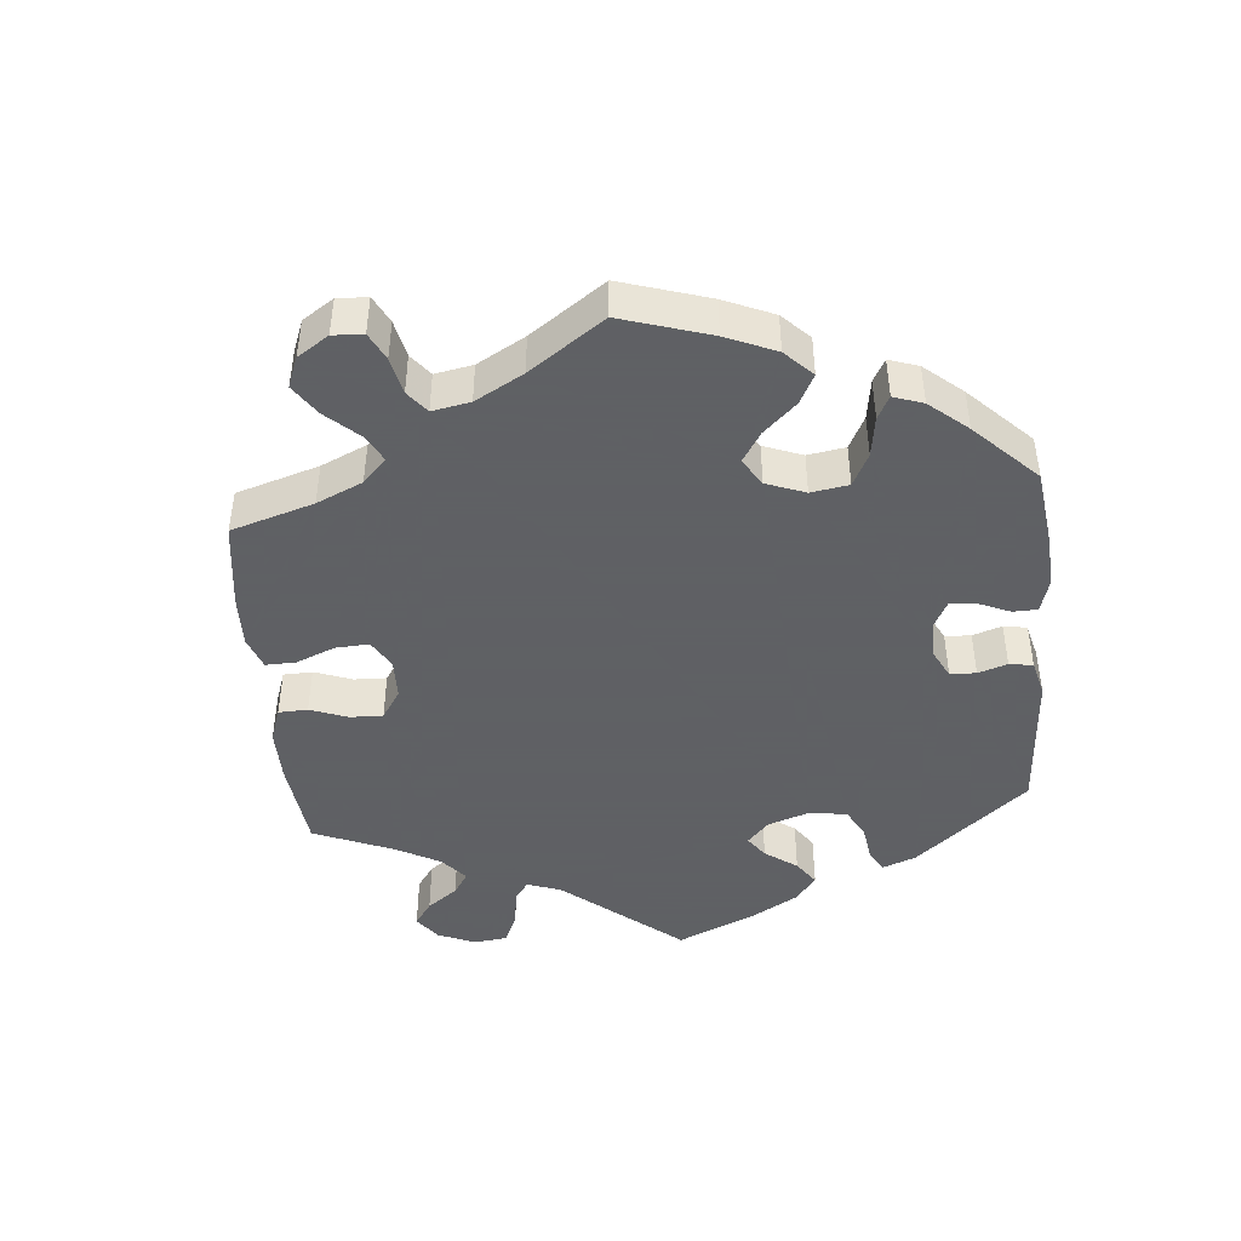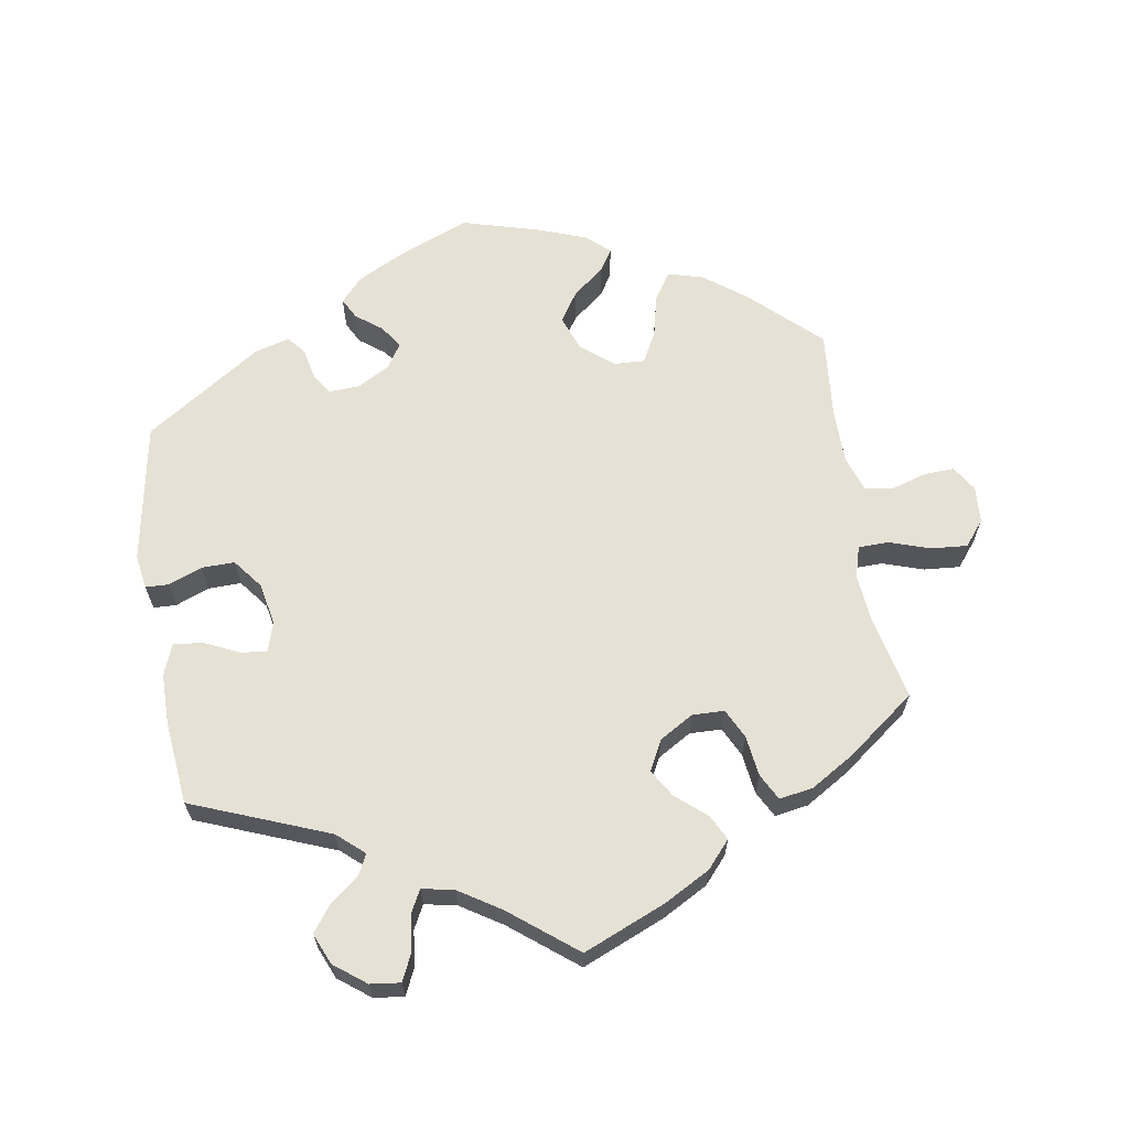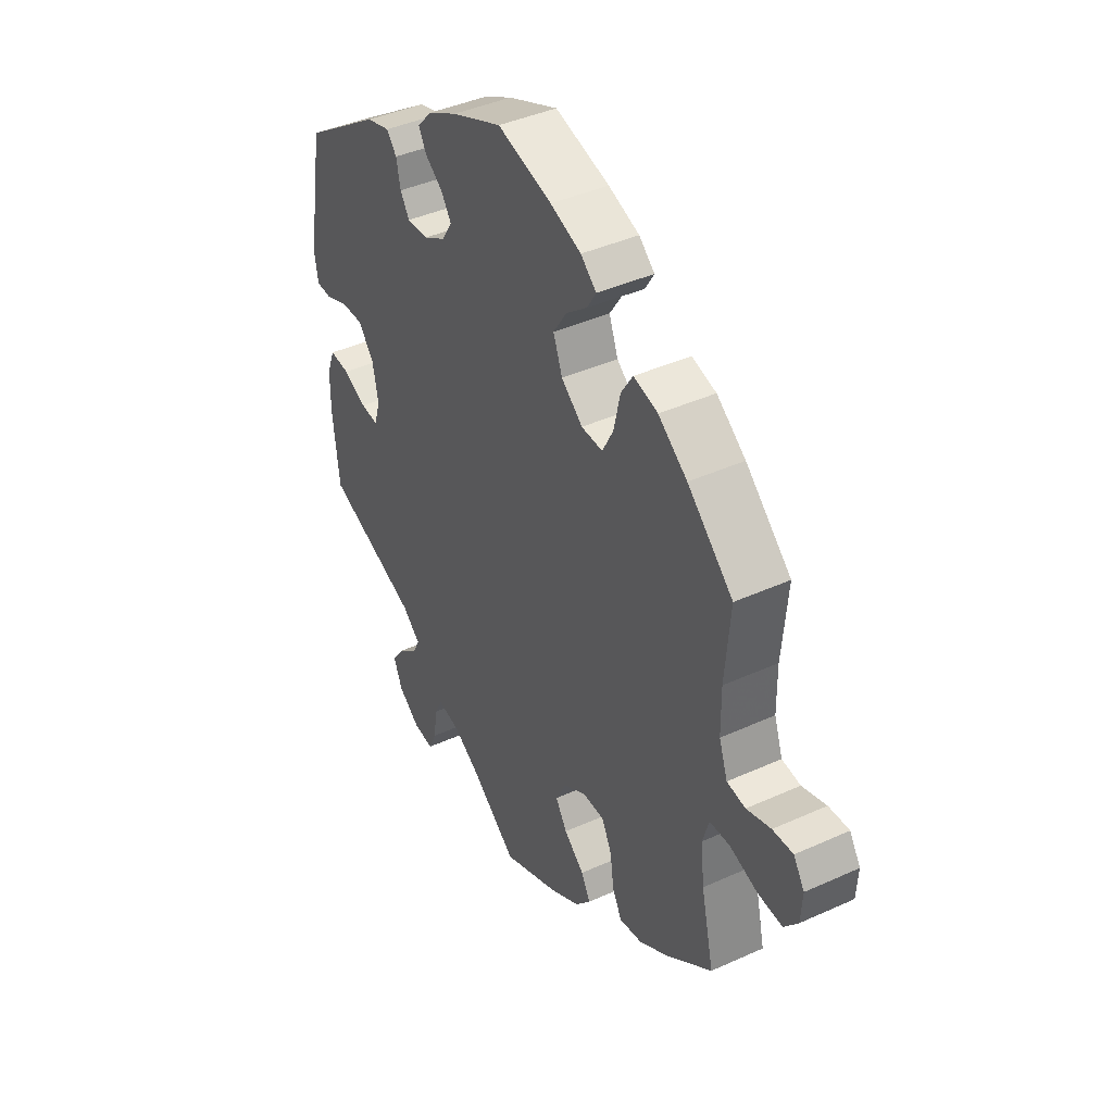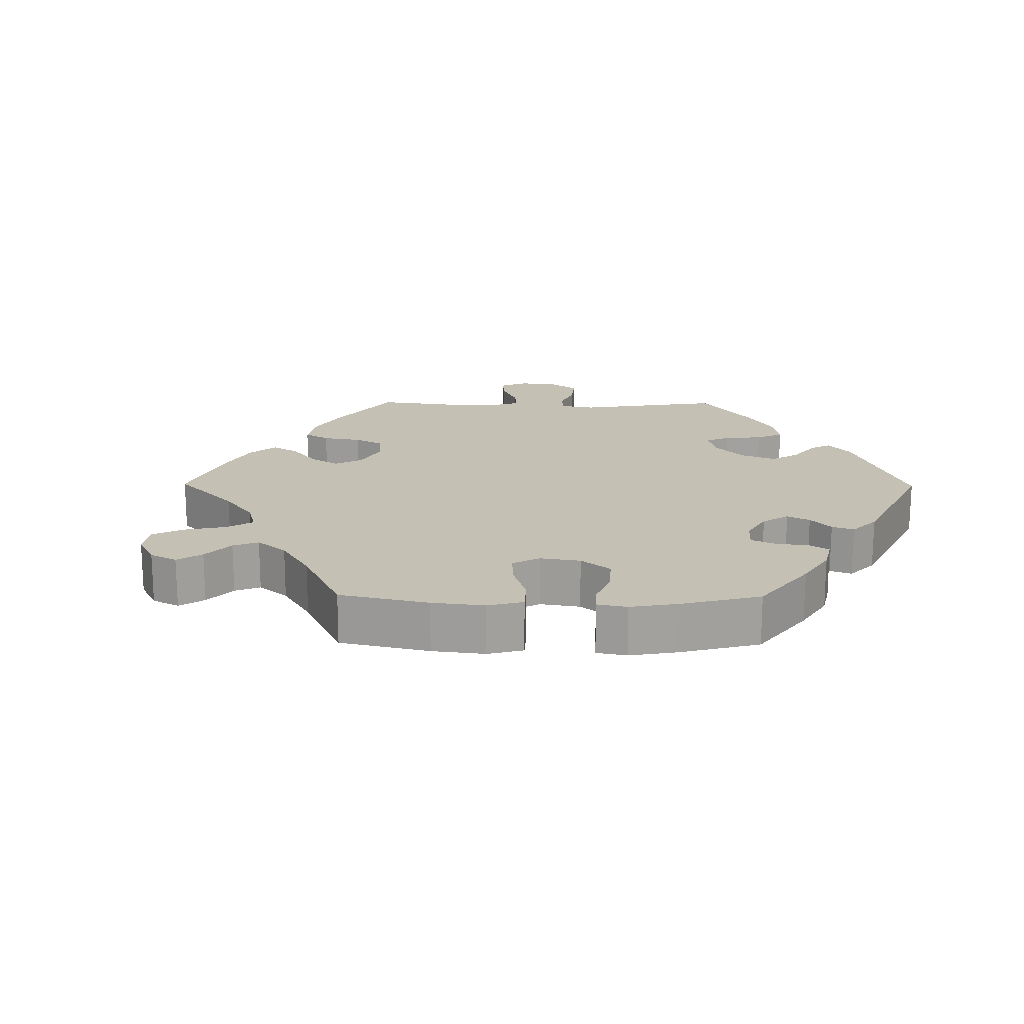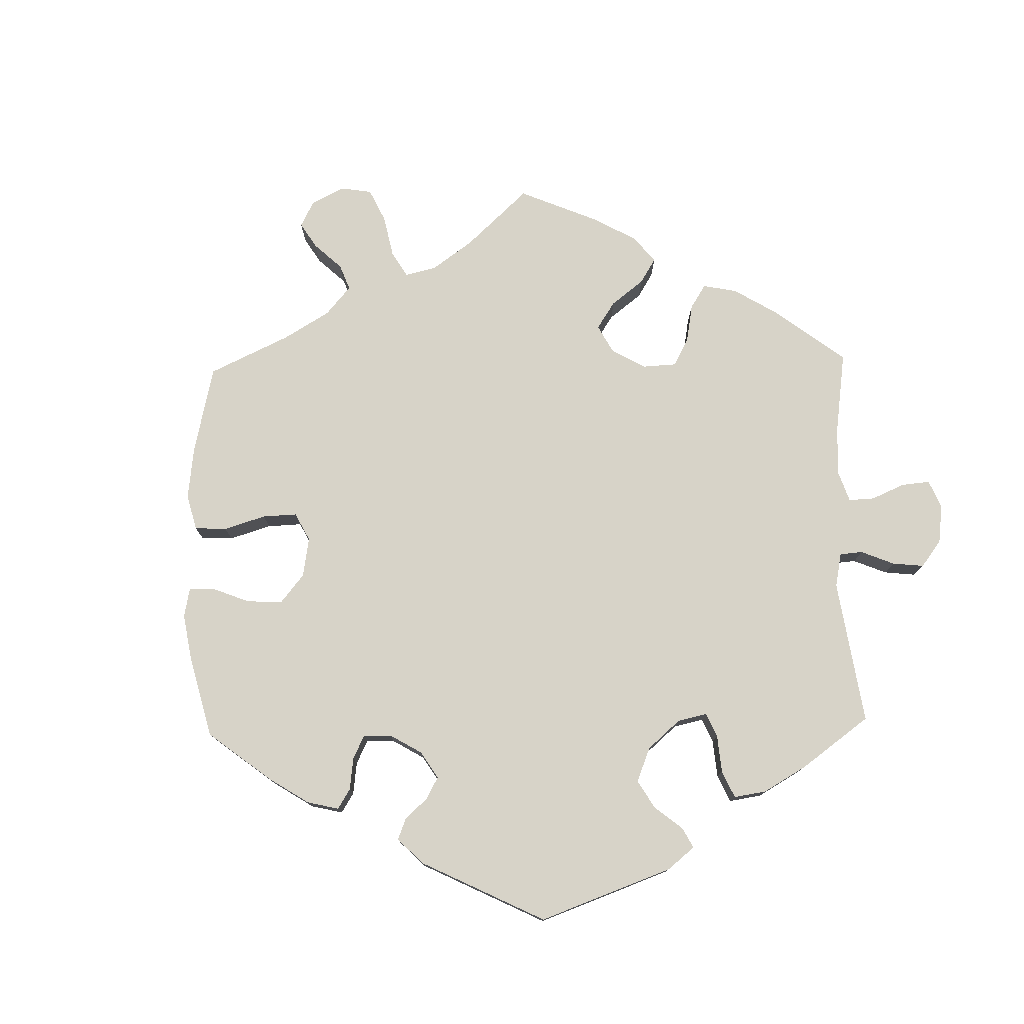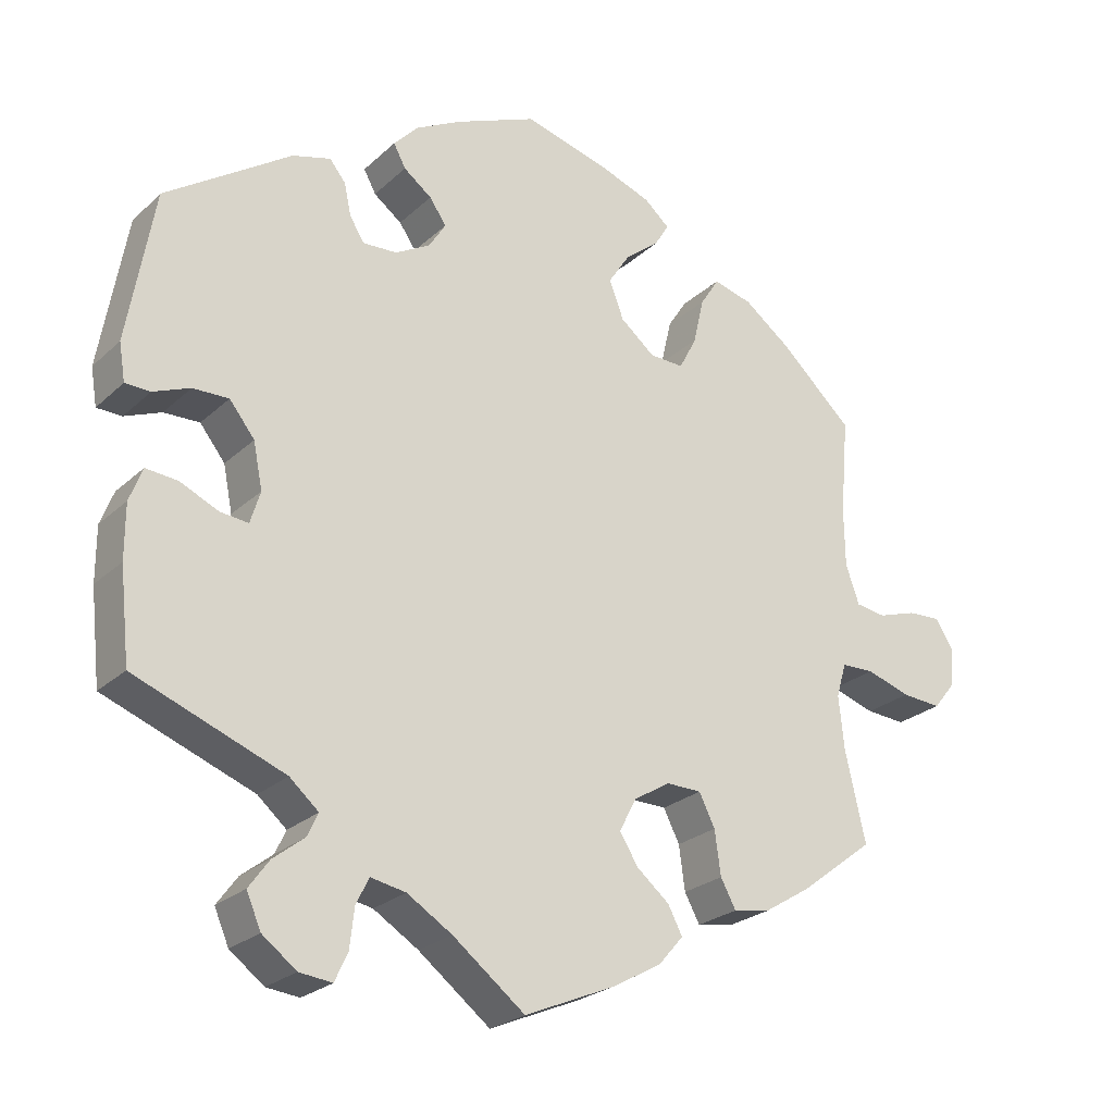
<metadata>
{"format":"obj","ext":"obj","renderer":"f3d","projection":"perspective","resolution":1024,"background":"white","views":[{"elev":-45.3,"azim":-54.9,"up":"+Y"},{"elev":64.5,"azim":171.0,"up":"+Y"},{"elev":41.4,"azim":-118.8,"up":"+Z"},{"elev":18.2,"azim":-29.4,"up":"+Y"},{"elev":77.0,"azim":58.6,"up":"+Y"},{"elev":-24.5,"azim":145.5,"up":"+Z"}]}
</metadata>
<code>
v 0.535 0.07 0.089
v 0.527 0.07 0.04
v 0.494 0.07 0.039
v 0.446 0.07 0.058
v 0.399 0.07 0.059
v 0.366 0.07 0.017
v 0.354 0.07 -0.043
v 0.367 0.07 -0.085
v 0.404 0.07 -0.081
v 0.454 0.07 -0.058
v 0.496 0.07 -0.054
v 0.513 0.07 -0.098
v 0.513 0.07 -0.169
v 0.5 0.07 -0.289
v 0.304 0.07 -0.365
v 0.266 0.07 -0.398
v 0.28 0.07 -0.428
v 0.321 0.07 -0.46
v 0.348 0.07 -0.497
v 0.329 0.07 -0.541
v 0.284 0.07 -0.575
v 0.241 0.07 -0.58
v 0.224 0.07 -0.543
v 0.218 0.07 -0.491
v 0.201 0.07 -0.458
v 0.155 0.07 -0.467
v 0.096 0.07 -0.504
v 0.001 0.07 -0.578
v -0.117 0.07 -0.528
v -0.182 0.07 -0.492
v -0.215 0.07 -0.454
v -0.196 0.07 -0.418
v -0.153 0.07 -0.382
v -0.129 0.07 -0.343
v -0.151 0.07 -0.3
v -0.199 0.07 -0.271
v -0.245 0.07 -0.272
v -0.266 0.07 -0.314
v -0.274 0.07 -0.372
v -0.294 0.07 -0.409
v -0.342 0.07 -0.401
v -0.404 0.07 -0.363
v -0.501 0.07 -0.289
v -0.474 0.07 -0.171
v -0.467 0.07 -0.101
v -0.48 0.07 -0.056
v -0.523 0.07 -0.055
v -0.581 0.07 -0.074
v -0.633 0.07 -0.078
v -0.662 0.07 -0.042
v -0.665 0.07 0.01
v -0.642 0.07 0.046
v -0.599 0.07 0.044
v -0.548 0.07 0.028
v -0.509 0.07 0.034
v -0.491 0.07 0.085
v -0.49 0.07 0.162
v -0.501 0.07 0.289
v -0.405 0.07 0.378
v -0.344 0.07 0.424
v -0.293 0.07 0.438
v -0.268 0.07 0.399
v -0.254 0.07 0.338
v -0.231 0.07 0.294
v -0.186 0.07 0.296
v -0.141 0.07 0.333
v -0.122 0.07 0.383
v -0.15 0.07 0.426
v -0.195 0.07 0.462
v -0.214 0.07 0.493
v -0.181 0.07 0.522
v -0.116 0.07 0.546
v -0.001 0.07 0.578
v 0.105 0.07 0.534
v 0.166 0.07 0.502
v 0.198 0.07 0.468
v 0.182 0.07 0.438
v 0.145 0.07 0.41
v 0.123 0.07 0.378
v 0.145 0.07 0.343
v 0.191 0.07 0.317
v 0.236 0.07 0.315
v 0.255 0.07 0.346
v 0.264 0.07 0.388
v 0.285 0.07 0.414
v 0.335 0.07 0.4
v 0.5 0.07 0.289
v 0.535 0 0.089
v 0.527 0 0.04
v 0.494 0 0.039
v 0.446 0 0.058
v 0.399 0 0.059
v 0.366 0 0.017
v 0.354 0 -0.043
v 0.367 0 -0.085
v 0.404 0 -0.081
v 0.454 0 -0.058
v 0.496 0 -0.054
v 0.513 0 -0.098
v 0.513 0 -0.169
v 0.5 0 -0.289
v 0.304 0 -0.365
v 0.266 0 -0.398
v 0.28 0 -0.428
v 0.321 0 -0.46
v 0.348 0 -0.497
v 0.329 0 -0.541
v 0.284 0 -0.575
v 0.241 0 -0.58
v 0.224 0 -0.543
v 0.218 0 -0.491
v 0.201 0 -0.458
v 0.155 0 -0.467
v 0.096 0 -0.504
v 0.001 0 -0.578
v -0.117 0 -0.528
v -0.182 0 -0.492
v -0.215 0 -0.454
v -0.196 0 -0.418
v -0.153 0 -0.382
v -0.129 0 -0.343
v -0.151 0 -0.3
v -0.199 0 -0.271
v -0.245 0 -0.272
v -0.266 0 -0.314
v -0.274 0 -0.372
v -0.294 0 -0.409
v -0.342 0 -0.401
v -0.404 0 -0.363
v -0.501 0 -0.289
v -0.474 0 -0.171
v -0.467 0 -0.101
v -0.48 0 -0.056
v -0.523 0 -0.055
v -0.581 0 -0.074
v -0.633 0 -0.078
v -0.662 0 -0.042
v -0.665 0 0.01
v -0.642 0 0.046
v -0.599 0 0.044
v -0.548 0 0.028
v -0.509 0 0.034
v -0.491 0 0.085
v -0.49 0 0.162
v -0.501 0 0.289
v -0.405 0 0.378
v -0.344 0 0.424
v -0.293 0 0.438
v -0.268 0 0.399
v -0.254 0 0.338
v -0.231 0 0.294
v -0.186 0 0.296
v -0.141 0 0.333
v -0.122 0 0.383
v -0.15 0 0.426
v -0.195 0 0.462
v -0.214 0 0.493
v -0.181 0 0.522
v -0.116 0 0.546
v -0.001 0 0.578
v 0.105 0 0.534
v 0.166 0 0.502
v 0.198 0 0.468
v 0.182 0 0.438
v 0.145 0 0.41
v 0.123 0 0.378
v 0.145 0 0.343
v 0.191 0 0.317
v 0.236 0 0.315
v 0.255 0 0.346
v 0.264 0 0.388
v 0.285 0 0.414
v 0.335 0 0.4
v 0.5 0 0.289
f 83 84 85 86
f 82 83 86 87
f 81 82 87 1
f 75 76 77 78
f 75 78 79
f 74 75 79
f 73 74 79
f 72 73 79
f 71 72 79 80
f 68 69 70 71
f 67 68 71 80
f 60 61 62 63
f 60 63 64
f 57 58 59 60
f 56 57 60 64
f 55 56 64 65
f 51 52 53 54
f 51 54 55
f 50 51 55
f 47 48 49 50
f 46 47 50 55
f 41 42 43 44
f 41 44 45
f 38 39 40 41
f 37 38 41 45
f 36 37 45 46
f 30 31 32 33
f 30 33 34
f 27 28 29 30
f 26 27 30 34
f 25 26 34 35
f 21 22 23 24
f 21 24 25
f 20 21 25
f 17 18 19 20
f 16 17 20 25
f 12 13 14 15
f 12 15 16
f 9 10 11 12
f 8 9 12 16
f 7 8 16 25
f 1 2 3 4
f 1 4 5
f 81 1 5
f 66 67 80 81
f 65 66 81 5
f 55 65 5 6
f 35 36 46 55
f 25 35 55
f 6 7 25 55
f 173 172 171 170
f 174 173 170 169
f 88 174 169 168
f 165 164 163 162
f 166 165 162
f 166 162 161
f 166 161 160
f 166 160 159
f 167 166 159 158
f 158 157 156 155
f 167 158 155 154
f 150 149 148 147
f 151 150 147
f 147 146 145 144
f 151 147 144 143
f 152 151 143 142
f 141 140 139 138
f 142 141 138
f 142 138 137
f 137 136 135 134
f 142 137 134 133
f 131 130 129 128
f 132 131 128
f 128 127 126 125
f 132 128 125 124
f 133 132 124 123
f 120 119 118 117
f 121 120 117
f 117 116 115 114
f 121 117 114 113
f 122 121 113 112
f 111 110 109 108
f 112 111 108
f 112 108 107
f 107 106 105 104
f 112 107 104 103
f 102 101 100 99
f 103 102 99
f 99 98 97 96
f 103 99 96 95
f 112 103 95 94
f 91 90 89 88
f 92 91 88
f 92 88 168
f 168 167 154 153
f 92 168 153 152
f 93 92 152 142
f 142 133 123 122
f 142 122 112
f 142 112 94 93
f 1 88 89 2
f 2 89 90 3
f 3 90 91 4
f 4 91 92 5
f 5 92 93 6
f 6 93 94 7
f 7 94 95 8
f 8 95 96 9
f 9 96 97 10
f 10 97 98 11
f 11 98 99 12
f 12 99 100 13
f 13 100 101 14
f 14 101 102 15
f 15 102 103 16
f 16 103 104 17
f 17 104 105 18
f 18 105 106 19
f 19 106 107 20
f 20 107 108 21
f 21 108 109 22
f 22 109 110 23
f 23 110 111 24
f 24 111 112 25
f 25 112 113 26
f 26 113 114 27
f 27 114 115 28
f 28 115 116 29
f 29 116 117 30
f 30 117 118 31
f 31 118 119 32
f 32 119 120 33
f 33 120 121 34
f 34 121 122 35
f 35 122 123 36
f 36 123 124 37
f 37 124 125 38
f 38 125 126 39
f 39 126 127 40
f 40 127 128 41
f 41 128 129 42
f 42 129 130 43
f 43 130 131 44
f 44 131 132 45
f 45 132 133 46
f 46 133 134 47
f 47 134 135 48
f 48 135 136 49
f 49 136 137 50
f 50 137 138 51
f 51 138 139 52
f 52 139 140 53
f 53 140 141 54
f 54 141 142 55
f 55 142 143 56
f 56 143 144 57
f 57 144 145 58
f 58 145 146 59
f 59 146 147 60
f 60 147 148 61
f 61 148 149 62
f 62 149 150 63
f 63 150 151 64
f 64 151 152 65
f 65 152 153 66
f 66 153 154 67
f 67 154 155 68
f 68 155 156 69
f 69 156 157 70
f 70 157 158 71
f 71 158 159 72
f 72 159 160 73
f 73 160 161 74
f 74 161 162 75
f 75 162 163 76
f 76 163 164 77
f 77 164 165 78
f 78 165 166 79
f 79 166 167 80
f 80 167 168 81
f 81 168 169 82
f 82 169 170 83
f 83 170 171 84
f 84 171 172 85
f 85 172 173 86
f 86 173 174 87
f 87 174 88 1

</code>
